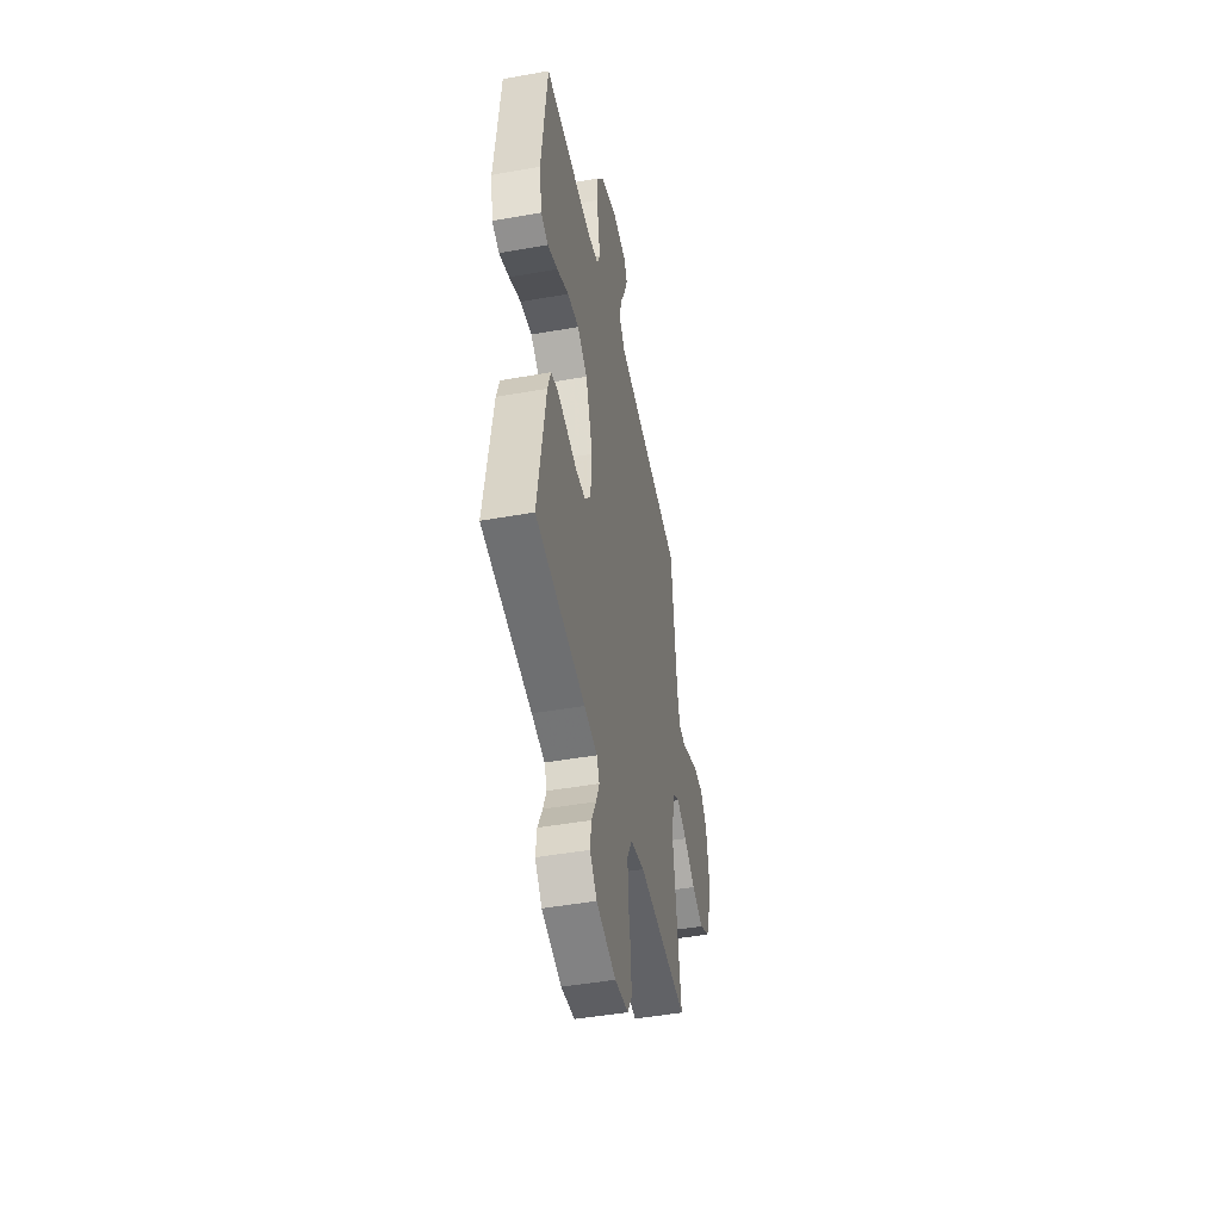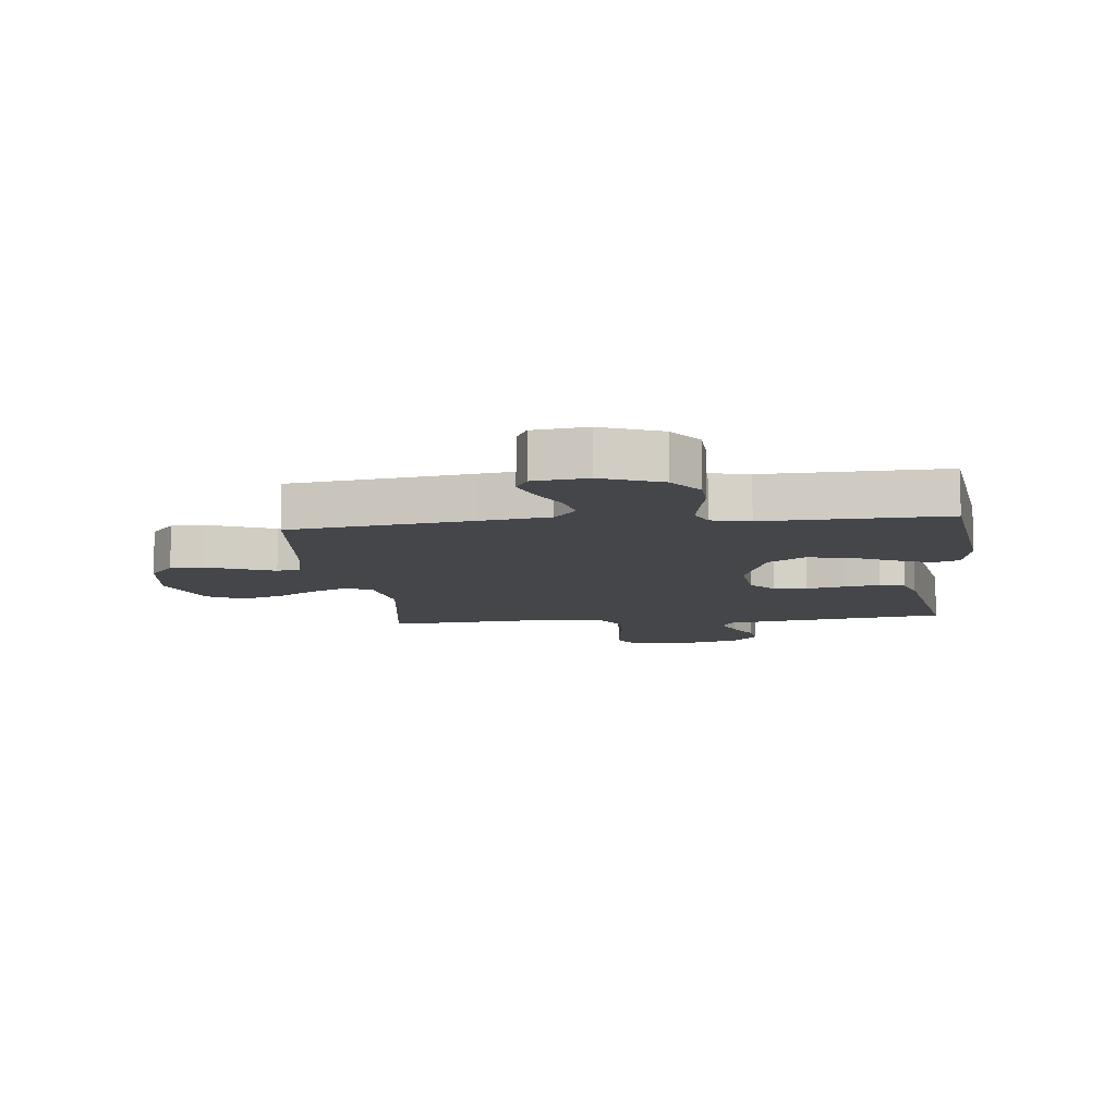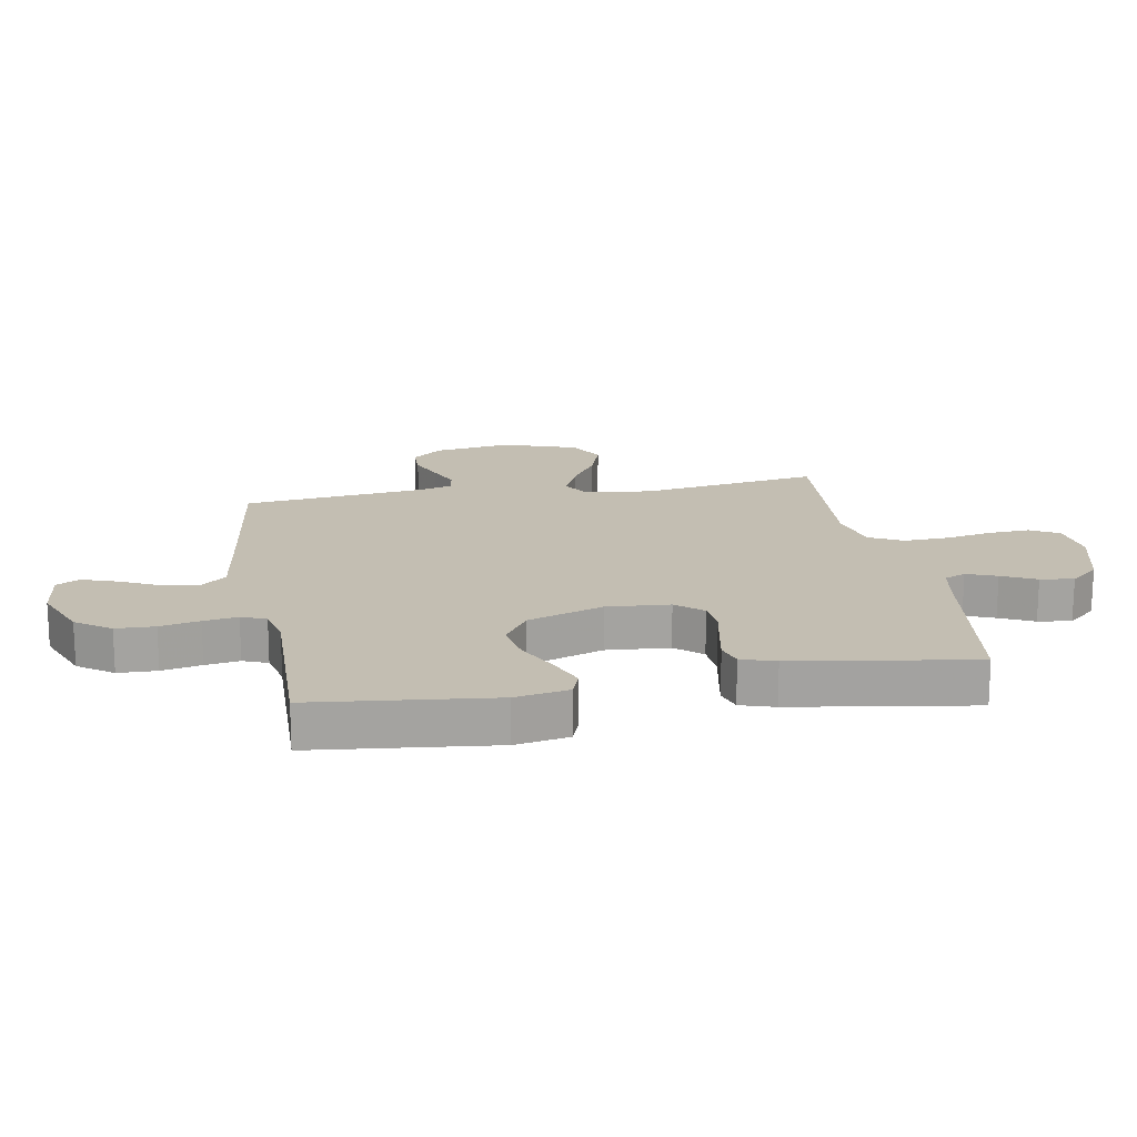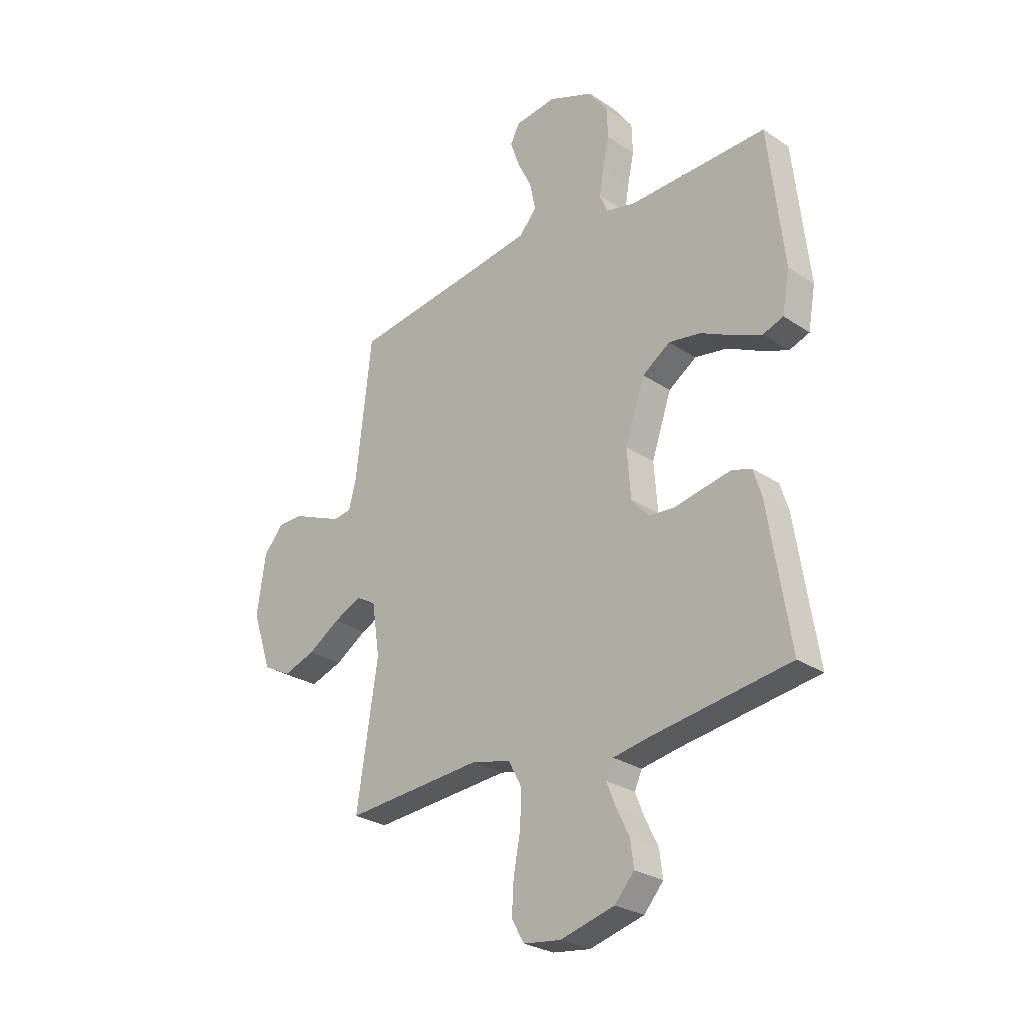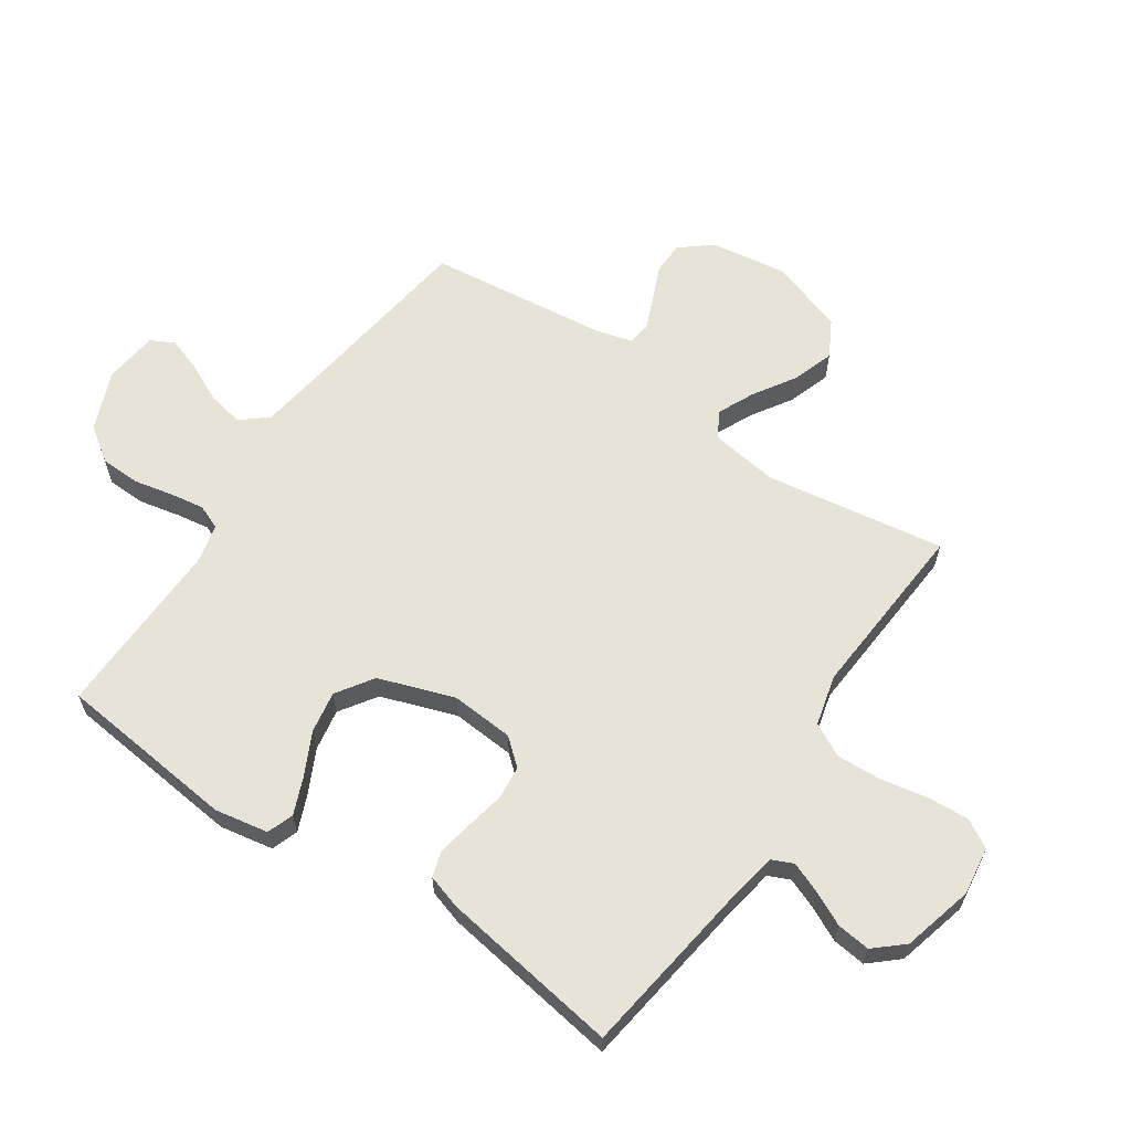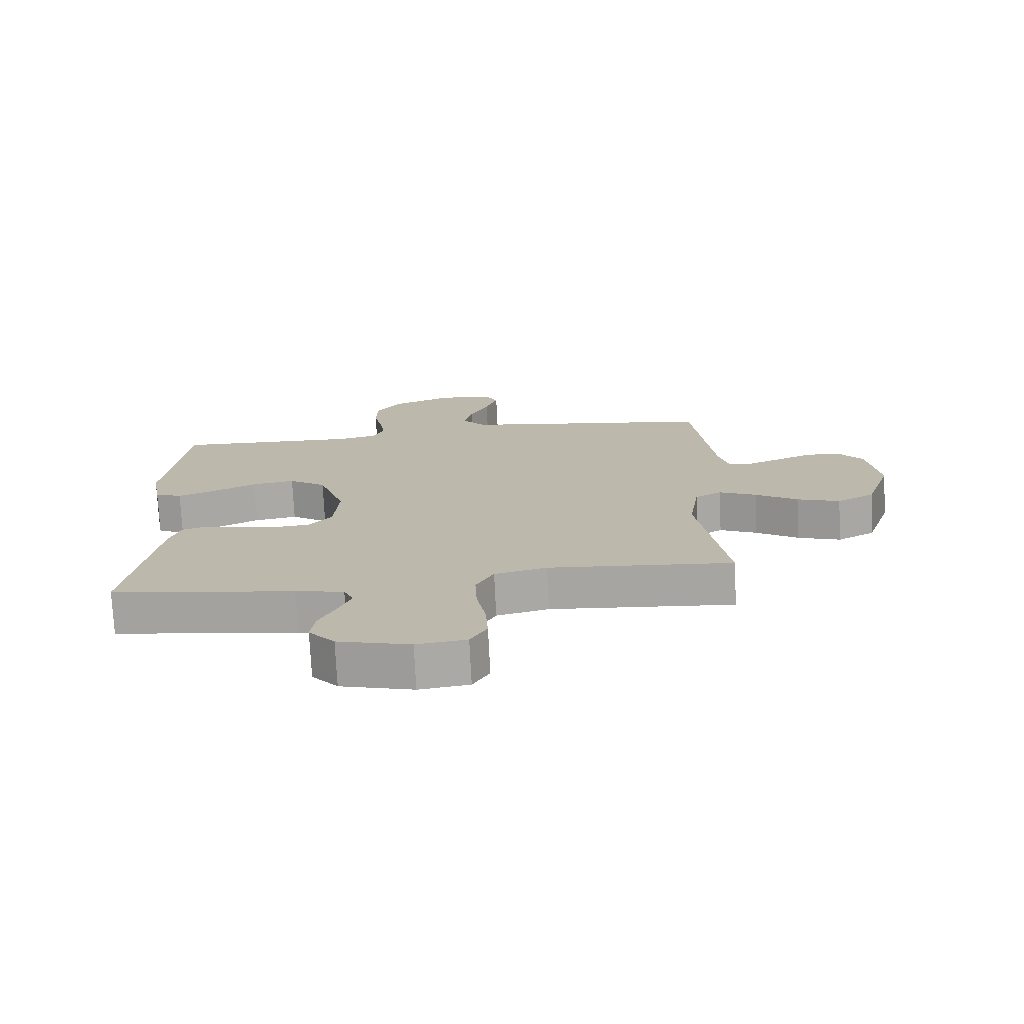
<metadata>
{"format":"obj","ext":"obj","renderer":"f3d","projection":"perspective","resolution":1024,"background":"white","views":[{"elev":-46.7,"azim":101.4,"up":"+Z"},{"elev":-9.6,"azim":6.5,"up":"+Y"},{"elev":17.5,"azim":79.9,"up":"+Y"},{"elev":-27.4,"azim":44.3,"up":"+Z"},{"elev":62.3,"azim":124.0,"up":"+Y"},{"elev":-74.7,"azim":-177.2,"up":"+Z"}]}
</metadata>
<code>
v -0.5 0.07 0.5
v -0.2 0.07 0.541
v -0.084 0.07 0.558
v -0.047 0.07 0.602
v -0.059 0.07 0.662
v -0.09 0.07 0.726
v -0.11 0.07 0.784
v -0.09 0.07 0.823
v 0 0.07 0.834
v 0.099 0.07 0.794
v 0.14 0.07 0.736
v 0.142 0.07 0.671
v 0.128 0.07 0.605
v 0.119 0.07 0.548
v 0.136 0.07 0.507
v 0.2 0.07 0.492
v 0.5 0.07 0.5
v 0.533 0.07 0.2
v 0.517 0.07 0.111
v 0.473 0.07 0.095
v 0.412 0.07 0.12
v 0.341 0.07 0.155
v 0.271 0.07 0.167
v 0.21 0.07 0.126
v 0.167 0.07 0
v 0.175 0.07 -0.105
v 0.213 0.07 -0.149
v 0.269 0.07 -0.154
v 0.333 0.07 -0.141
v 0.392 0.07 -0.13
v 0.435 0.07 -0.143
v 0.453 0.07 -0.2
v 0.5 0.07 -0.5
v 0.2 0.07 -0.543
v 0.121 0.07 -0.557
v 0.105 0.07 -0.593
v 0.125 0.07 -0.643
v 0.153 0.07 -0.7
v 0.16 0.07 -0.756
v 0.118 0.07 -0.804
v 0 0.07 -0.835
v -0.081 0.07 -0.824
v -0.108 0.07 -0.777
v -0.104 0.07 -0.707
v -0.089 0.07 -0.628
v -0.086 0.07 -0.554
v -0.115 0.07 -0.499
v -0.2 0.07 -0.478
v -0.5 0.07 -0.5
v -0.454 0.07 -0.2
v -0.471 0.07 -0.087
v -0.514 0.07 -0.062
v -0.575 0.07 -0.09
v -0.644 0.07 -0.134
v -0.714 0.07 -0.158
v -0.775 0.07 -0.125
v -0.817 0.07 0
v -0.798 0.07 0.128
v -0.756 0.07 0.179
v -0.701 0.07 0.18
v -0.642 0.07 0.155
v -0.589 0.07 0.133
v -0.55 0.07 0.139
v -0.534 0.07 0.2
v -0.5 0 0.5
v -0.2 0 0.541
v -0.084 0 0.558
v -0.047 0 0.602
v -0.059 0 0.662
v -0.09 0 0.726
v -0.11 0 0.784
v -0.09 0 0.823
v 0 0 0.834
v 0.099 0 0.794
v 0.14 0 0.736
v 0.142 0 0.671
v 0.128 0 0.605
v 0.119 0 0.548
v 0.136 0 0.507
v 0.2 0 0.492
v 0.5 0 0.5
v 0.533 0 0.2
v 0.517 0 0.111
v 0.473 0 0.095
v 0.412 0 0.12
v 0.341 0 0.155
v 0.271 0 0.167
v 0.21 0 0.126
v 0.167 0 0
v 0.175 0 -0.105
v 0.213 0 -0.149
v 0.269 0 -0.154
v 0.333 0 -0.141
v 0.392 0 -0.13
v 0.435 0 -0.143
v 0.453 0 -0.2
v 0.5 0 -0.5
v 0.2 0 -0.543
v 0.121 0 -0.557
v 0.105 0 -0.593
v 0.125 0 -0.643
v 0.153 0 -0.7
v 0.16 0 -0.756
v 0.118 0 -0.804
v 0 0 -0.835
v -0.081 0 -0.824
v -0.108 0 -0.777
v -0.104 0 -0.707
v -0.089 0 -0.628
v -0.086 0 -0.554
v -0.115 0 -0.499
v -0.2 0 -0.478
v -0.5 0 -0.5
v -0.454 0 -0.2
v -0.471 0 -0.087
v -0.514 0 -0.062
v -0.575 0 -0.09
v -0.644 0 -0.134
v -0.714 0 -0.158
v -0.775 0 -0.125
v -0.817 0 0
v -0.798 0 0.128
v -0.756 0 0.179
v -0.701 0 0.18
v -0.642 0 0.155
v -0.589 0 0.133
v -0.55 0 0.139
v -0.534 0 0.2
f 59 60 61
f 58 59 61
f 57 58 61
f 56 57 61
f 55 56 61
f 54 55 61
f 53 54 61
f 52 53 61 62
f 51 52 62 63
f 48 49 50
f 47 48 50 51
f 43 44 45
f 42 43 45
f 41 42 45
f 40 41 45
f 39 40 45
f 38 39 45
f 37 38 45
f 36 37 45 46
f 35 36 46 47
f 32 33 34
f 31 32 34
f 30 31 34
f 29 30 34
f 28 29 34
f 34 35 47
f 28 34 47
f 27 28 47
f 20 21 22
f 19 20 22
f 18 19 22
f 17 18 22
f 16 17 22
f 15 16 22 23
f 14 15 23 24
f 11 12 13
f 10 11 13
f 9 10 13
f 8 9 13
f 7 8 13
f 6 7 13
f 5 6 13
f 4 5 13 14
f 14 24 25
f 4 14 25
f 3 4 25
f 64 1 2
f 51 63 64
f 47 51 64
f 27 47 64
f 26 27 64
f 25 26 64
f 3 25 64
f 2 3 64
f 125 124 123
f 125 123 122
f 125 122 121
f 125 121 120
f 125 120 119
f 125 119 118
f 125 118 117
f 126 125 117 116
f 127 126 116 115
f 114 113 112
f 115 114 112 111
f 109 108 107
f 109 107 106
f 109 106 105
f 109 105 104
f 109 104 103
f 109 103 102
f 109 102 101
f 110 109 101 100
f 111 110 100 99
f 98 97 96
f 98 96 95
f 98 95 94
f 98 94 93
f 98 93 92
f 111 99 98
f 111 98 92
f 111 92 91
f 86 85 84
f 86 84 83
f 86 83 82
f 86 82 81
f 86 81 80
f 87 86 80 79
f 88 87 79 78
f 77 76 75
f 77 75 74
f 77 74 73
f 77 73 72
f 77 72 71
f 77 71 70
f 77 70 69
f 78 77 69 68
f 89 88 78
f 89 78 68
f 89 68 67
f 66 65 128
f 128 127 115
f 128 115 111
f 128 111 91
f 128 91 90
f 128 90 89
f 128 89 67
f 128 67 66
f 1 65 66 2
f 2 66 67 3
f 3 67 68 4
f 4 68 69 5
f 5 69 70 6
f 6 70 71 7
f 7 71 72 8
f 8 72 73 9
f 9 73 74 10
f 10 74 75 11
f 11 75 76 12
f 12 76 77 13
f 13 77 78 14
f 14 78 79 15
f 15 79 80 16
f 16 80 81 17
f 17 81 82 18
f 18 82 83 19
f 19 83 84 20
f 20 84 85 21
f 21 85 86 22
f 22 86 87 23
f 23 87 88 24
f 24 88 89 25
f 25 89 90 26
f 26 90 91 27
f 27 91 92 28
f 28 92 93 29
f 29 93 94 30
f 30 94 95 31
f 31 95 96 32
f 32 96 97 33
f 33 97 98 34
f 34 98 99 35
f 35 99 100 36
f 36 100 101 37
f 37 101 102 38
f 38 102 103 39
f 39 103 104 40
f 40 104 105 41
f 41 105 106 42
f 42 106 107 43
f 43 107 108 44
f 44 108 109 45
f 45 109 110 46
f 46 110 111 47
f 47 111 112 48
f 48 112 113 49
f 49 113 114 50
f 50 114 115 51
f 51 115 116 52
f 52 116 117 53
f 53 117 118 54
f 54 118 119 55
f 55 119 120 56
f 56 120 121 57
f 57 121 122 58
f 58 122 123 59
f 59 123 124 60
f 60 124 125 61
f 61 125 126 62
f 62 126 127 63
f 63 127 128 64
f 64 128 65 1

</code>
